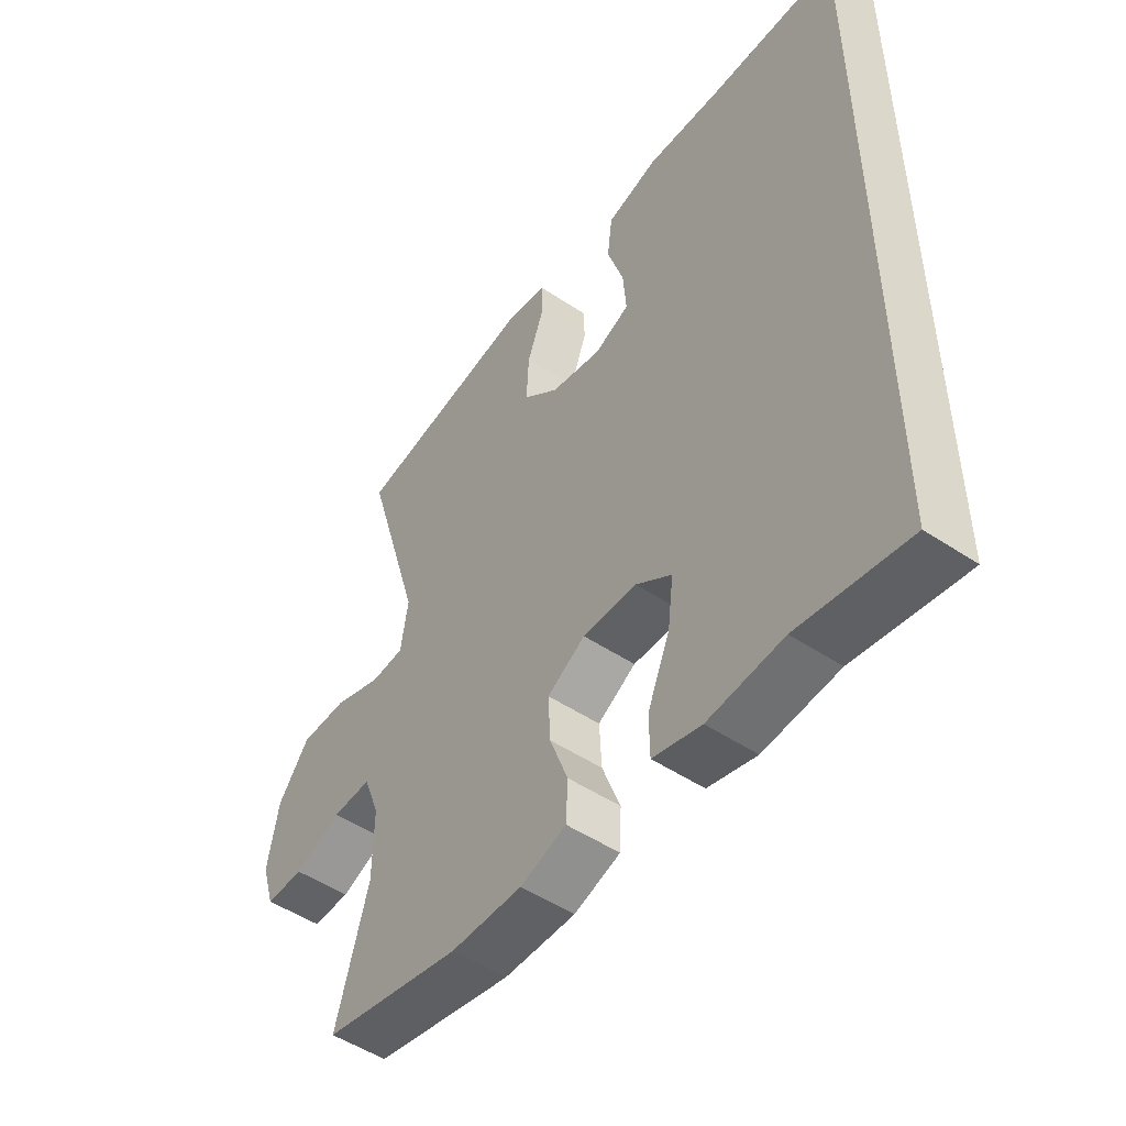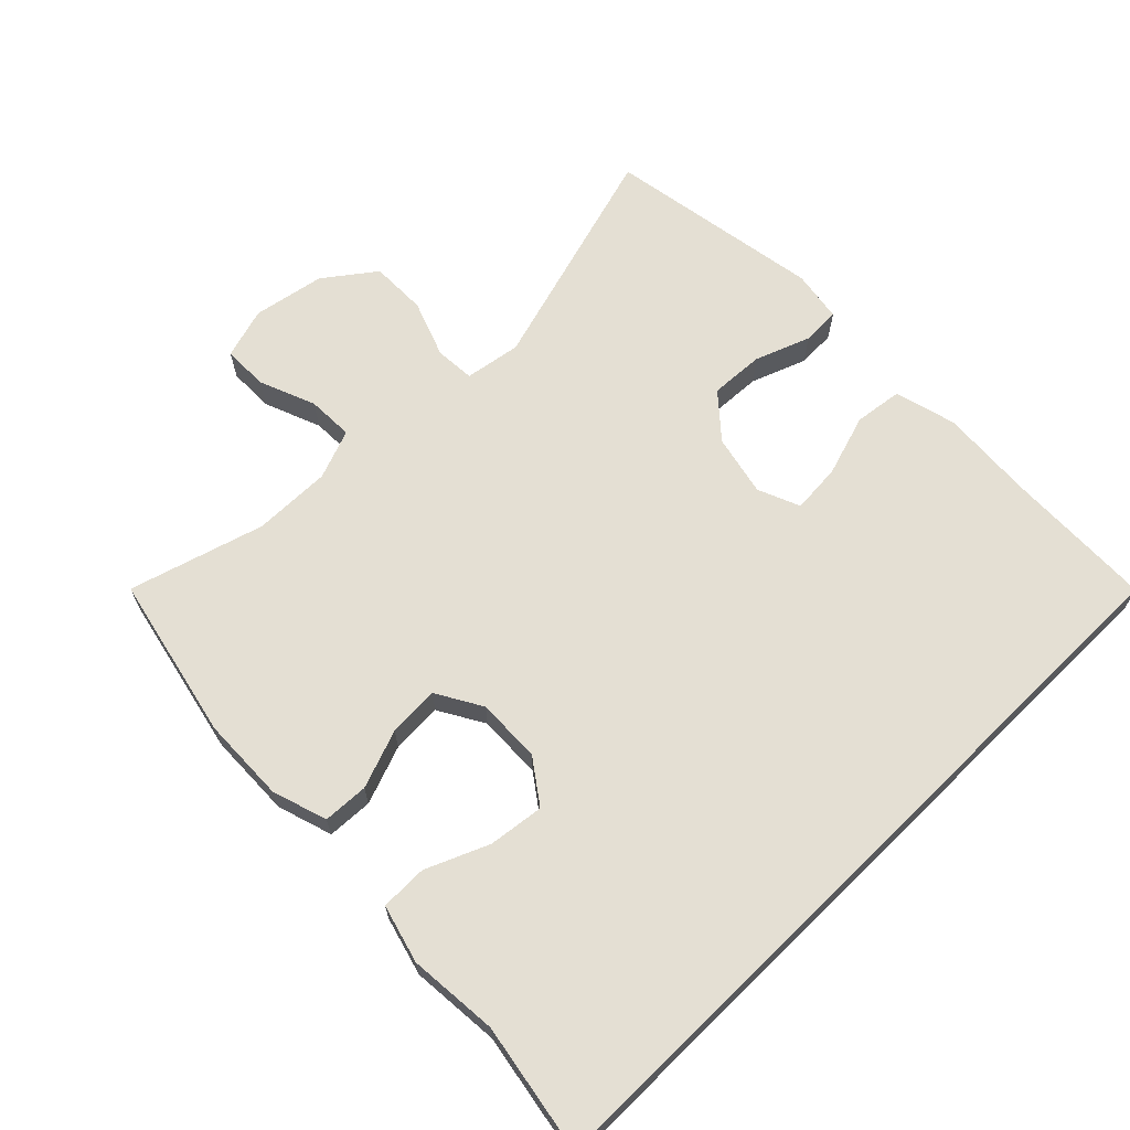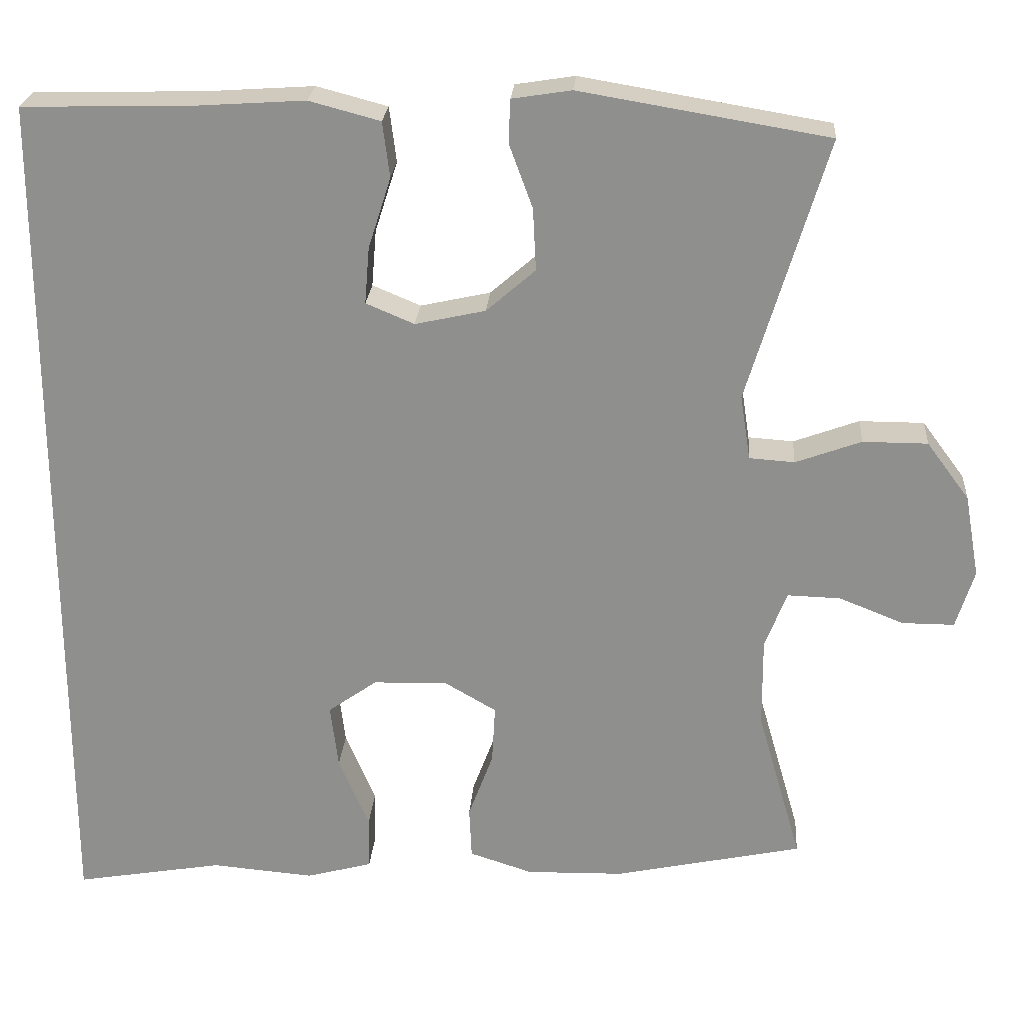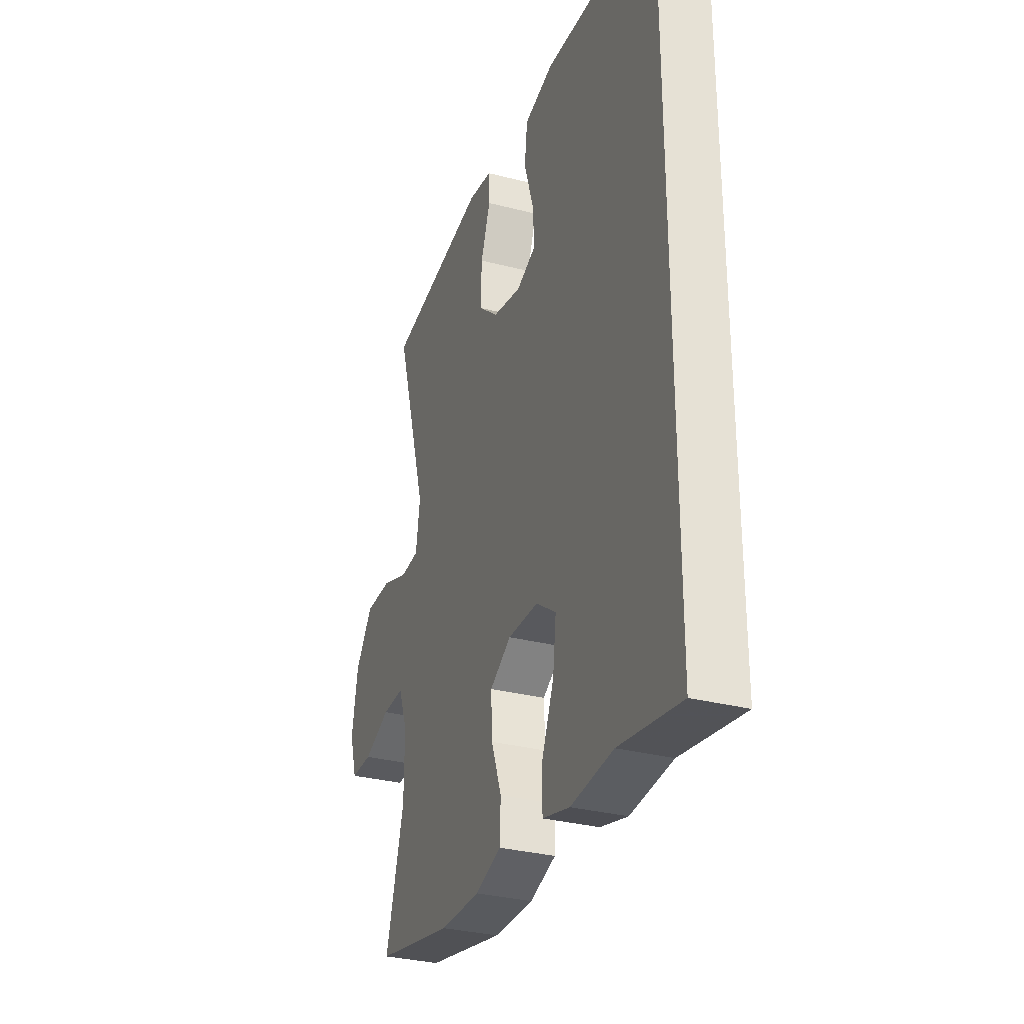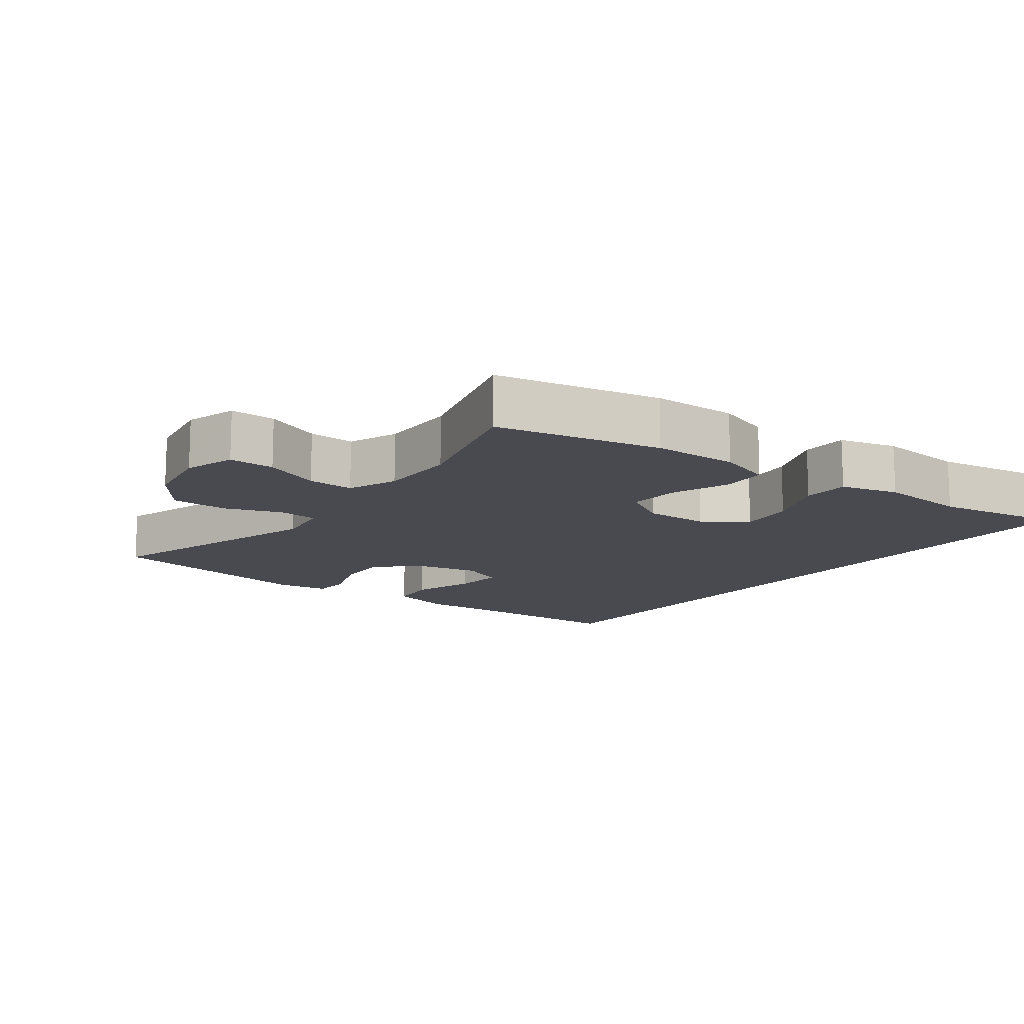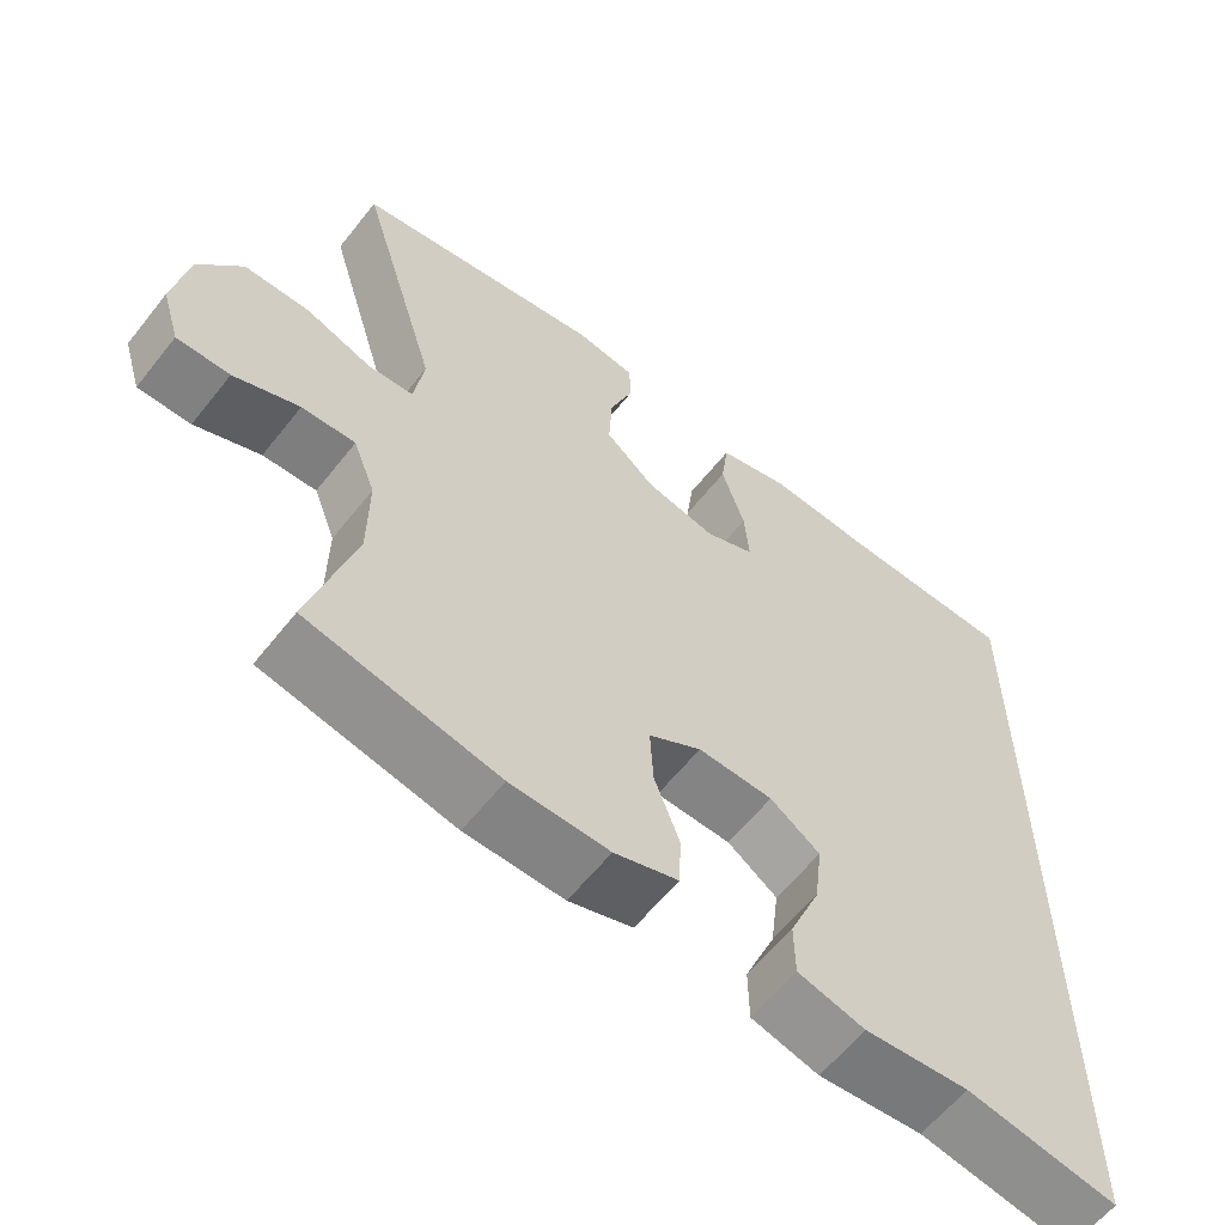
<metadata>
{"format":"obj","ext":"obj","renderer":"f3d","projection":"perspective","resolution":1024,"background":"white","views":[{"elev":-50.7,"azim":-126.0,"up":"+Z"},{"elev":66.5,"azim":-134.4,"up":"+Y"},{"elev":24.2,"azim":4.3,"up":"+Z"},{"elev":-31.7,"azim":-110.0,"up":"+Z"},{"elev":-13.5,"azim":142.7,"up":"+Y"},{"elev":-60.4,"azim":141.8,"up":"+Z"}]}
</metadata>
<code>
v -0.5 0.07 -0.598
v -0.5 0.07 0.519
v -0.278 0.07 0.525
v -0.142 0.07 0.534
v -0.051 0.07 0.51
v -0.042 0.07 0.439
v -0.071 0.07 0.348
v -0.077 0.07 0.275
v -0.015 0.07 0.249
v 0.075 0.07 0.269
v 0.138 0.07 0.324
v 0.134 0.07 0.404
v 0.104 0.07 0.485
v 0.106 0.07 0.541
v 0.182 0.07 0.553
v 0.5 0.07 0.5
v 0.399 0.07 0.162
v 0.412 0.07 0.079
v 0.47 0.07 0.075
v 0.554 0.07 0.106
v 0.637 0.07 0.106
v 0.692 0.07 0.032
v 0.711 0.07 -0.074
v 0.688 0.07 -0.149
v 0.621 0.07 -0.149
v 0.538 0.07 -0.116
v 0.47 0.07 -0.114
v 0.442 0.07 -0.187
v 0.443 0.07 -0.302
v 0.5 0.07 -0.5
v 0.258 0.07 -0.552
v 0.133 0.07 -0.555
v 0.052 0.07 -0.529
v 0.049 0.07 -0.462
v 0.081 0.07 -0.376
v 0.085 0.07 -0.301
v 0.018 0.07 -0.262
v -0.077 0.07 -0.265
v -0.14 0.07 -0.31
v -0.13 0.07 -0.392
v -0.091 0.07 -0.484
v -0.092 0.07 -0.553
v -0.177 0.07 -0.576
v -0.309 0.07 -0.565
v -0.5 0 -0.598
v -0.5 0 0.519
v -0.278 0 0.525
v -0.142 0 0.534
v -0.051 0 0.51
v -0.042 0 0.439
v -0.071 0 0.348
v -0.077 0 0.275
v -0.015 0 0.249
v 0.075 0 0.269
v 0.138 0 0.324
v 0.134 0 0.404
v 0.104 0 0.485
v 0.106 0 0.541
v 0.182 0 0.553
v 0.5 0 0.5
v 0.399 0 0.162
v 0.412 0 0.079
v 0.47 0 0.075
v 0.554 0 0.106
v 0.637 0 0.106
v 0.692 0 0.032
v 0.711 0 -0.074
v 0.688 0 -0.149
v 0.621 0 -0.149
v 0.538 0 -0.116
v 0.47 0 -0.114
v 0.442 0 -0.187
v 0.443 0 -0.302
v 0.5 0 -0.5
v 0.258 0 -0.552
v 0.133 0 -0.555
v 0.052 0 -0.529
v 0.049 0 -0.462
v 0.081 0 -0.376
v 0.085 0 -0.301
v 0.018 0 -0.262
v -0.077 0 -0.265
v -0.14 0 -0.31
v -0.13 0 -0.392
v -0.091 0 -0.484
v -0.092 0 -0.553
v -0.177 0 -0.576
v -0.309 0 -0.565
f 42 43 44
f 41 42 44
f 40 41 44
f 1 2 3
f 44 1 3
f 40 44 3
f 39 40 3
f 38 39 3 4
f 37 38 4
f 33 34 35
f 32 33 35
f 31 32 35
f 30 31 35
f 29 30 35
f 28 29 35 36
f 27 28 36 37
f 24 25 26
f 23 24 26
f 22 23 26
f 21 22 26
f 20 21 26
f 19 20 26
f 18 19 26 27
f 15 16 17
f 14 15 17
f 13 14 17
f 12 13 17
f 11 12 17 18
f 18 27 37
f 11 18 37
f 10 11 37
f 4 5 6 7
f 4 7 8
f 37 4 8
f 9 10 37
f 8 9 37
f 88 87 86
f 88 86 85
f 88 85 84
f 47 46 45
f 47 45 88
f 47 88 84
f 47 84 83
f 48 47 83 82
f 48 82 81
f 79 78 77
f 79 77 76
f 79 76 75
f 79 75 74
f 79 74 73
f 80 79 73 72
f 81 80 72 71
f 70 69 68
f 70 68 67
f 70 67 66
f 70 66 65
f 70 65 64
f 70 64 63
f 71 70 63 62
f 61 60 59
f 61 59 58
f 61 58 57
f 61 57 56
f 62 61 56 55
f 81 71 62
f 81 62 55
f 81 55 54
f 51 50 49 48
f 52 51 48
f 52 48 81
f 81 54 53
f 81 53 52
f 1 45 46 2
f 2 46 47 3
f 3 47 48 4
f 4 48 49 5
f 5 49 50 6
f 6 50 51 7
f 7 51 52 8
f 8 52 53 9
f 9 53 54 10
f 10 54 55 11
f 11 55 56 12
f 12 56 57 13
f 13 57 58 14
f 14 58 59 15
f 15 59 60 16
f 16 60 61 17
f 17 61 62 18
f 18 62 63 19
f 19 63 64 20
f 20 64 65 21
f 21 65 66 22
f 22 66 67 23
f 23 67 68 24
f 24 68 69 25
f 25 69 70 26
f 26 70 71 27
f 27 71 72 28
f 28 72 73 29
f 29 73 74 30
f 30 74 75 31
f 31 75 76 32
f 32 76 77 33
f 33 77 78 34
f 34 78 79 35
f 35 79 80 36
f 36 80 81 37
f 37 81 82 38
f 38 82 83 39
f 39 83 84 40
f 40 84 85 41
f 41 85 86 42
f 42 86 87 43
f 43 87 88 44
f 44 88 45 1

</code>
